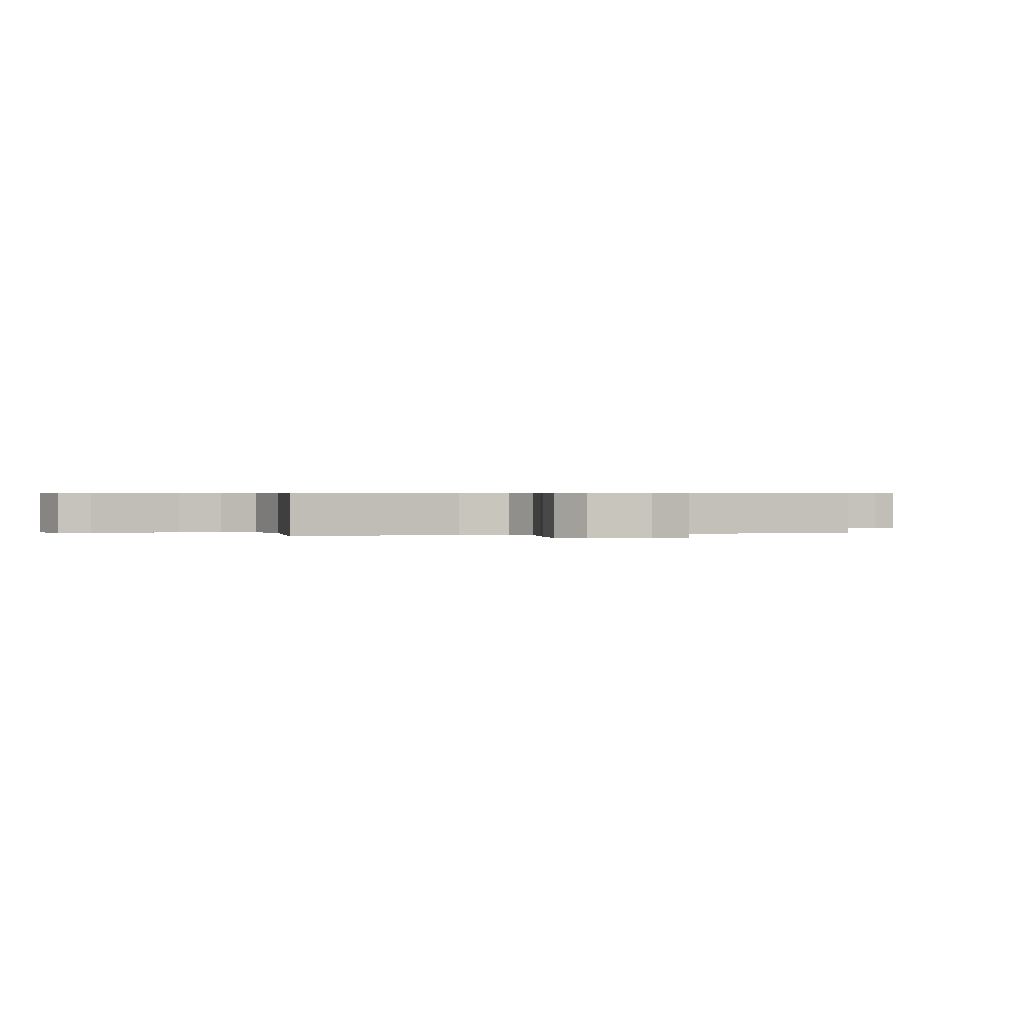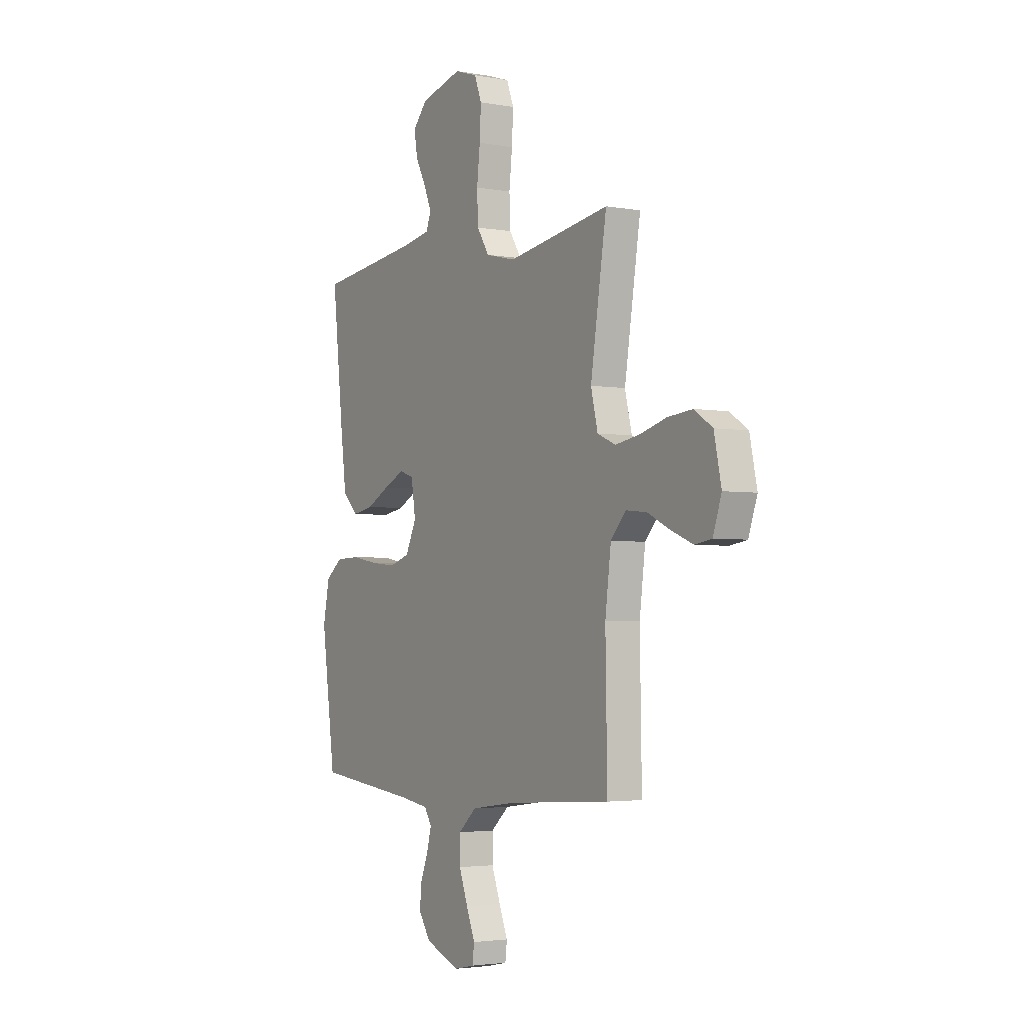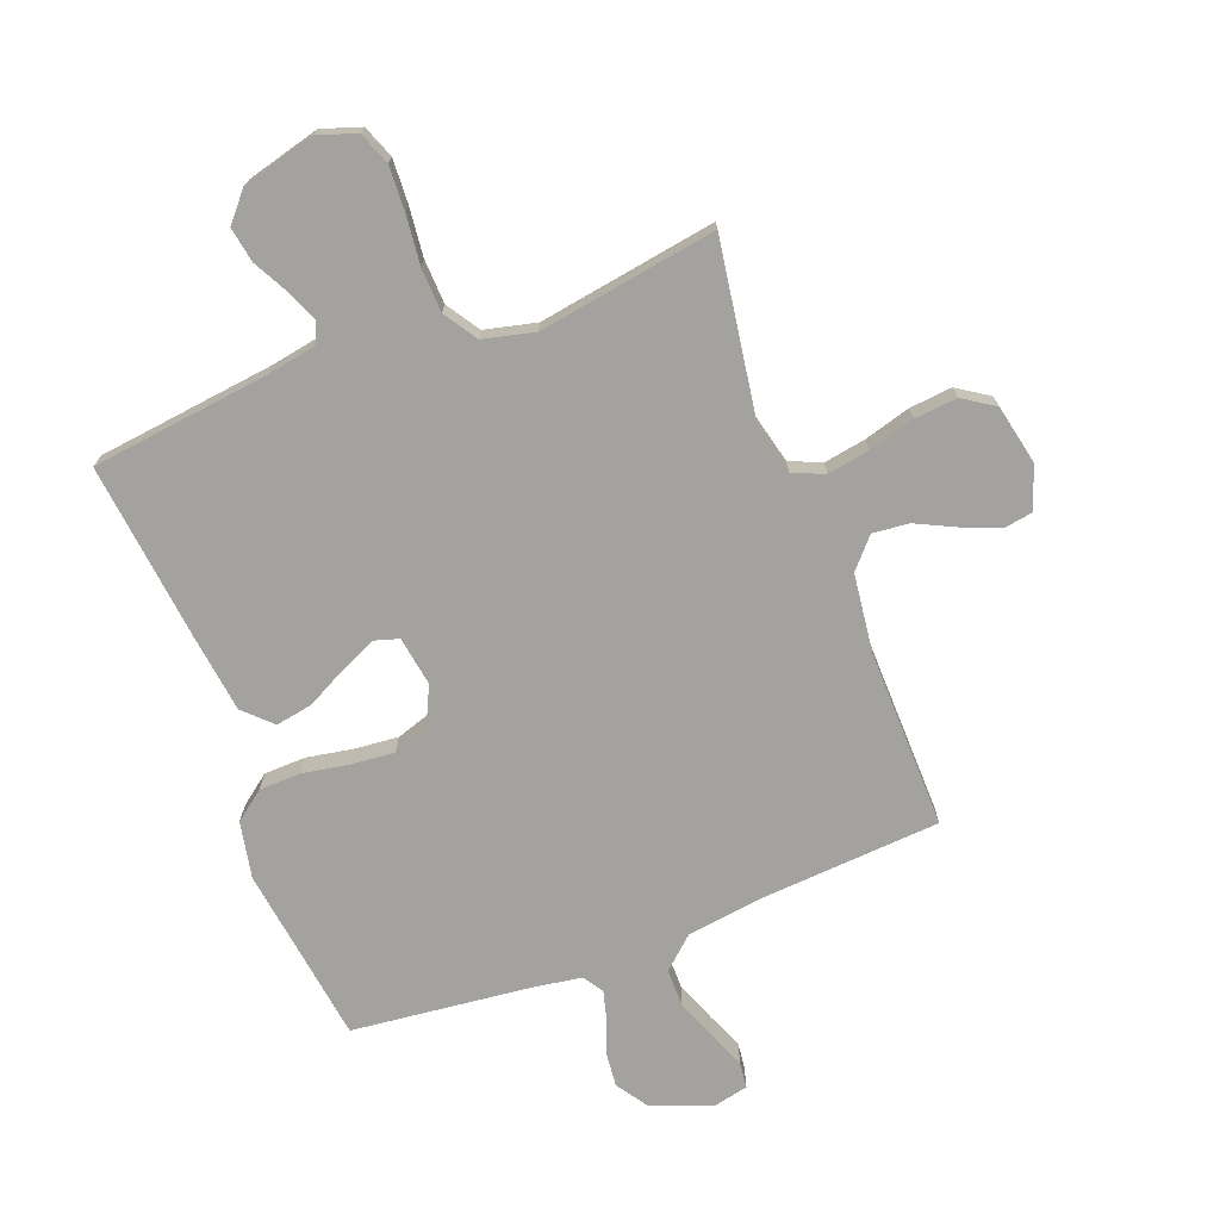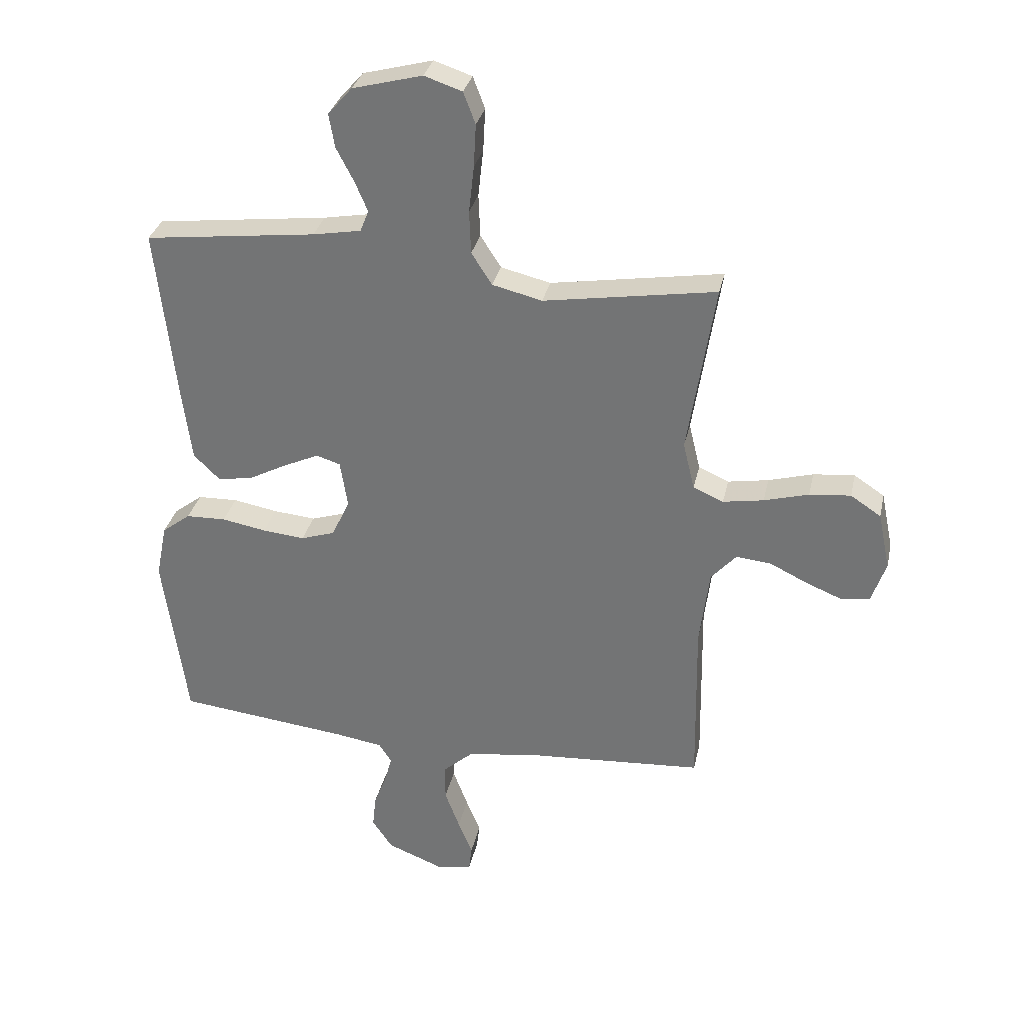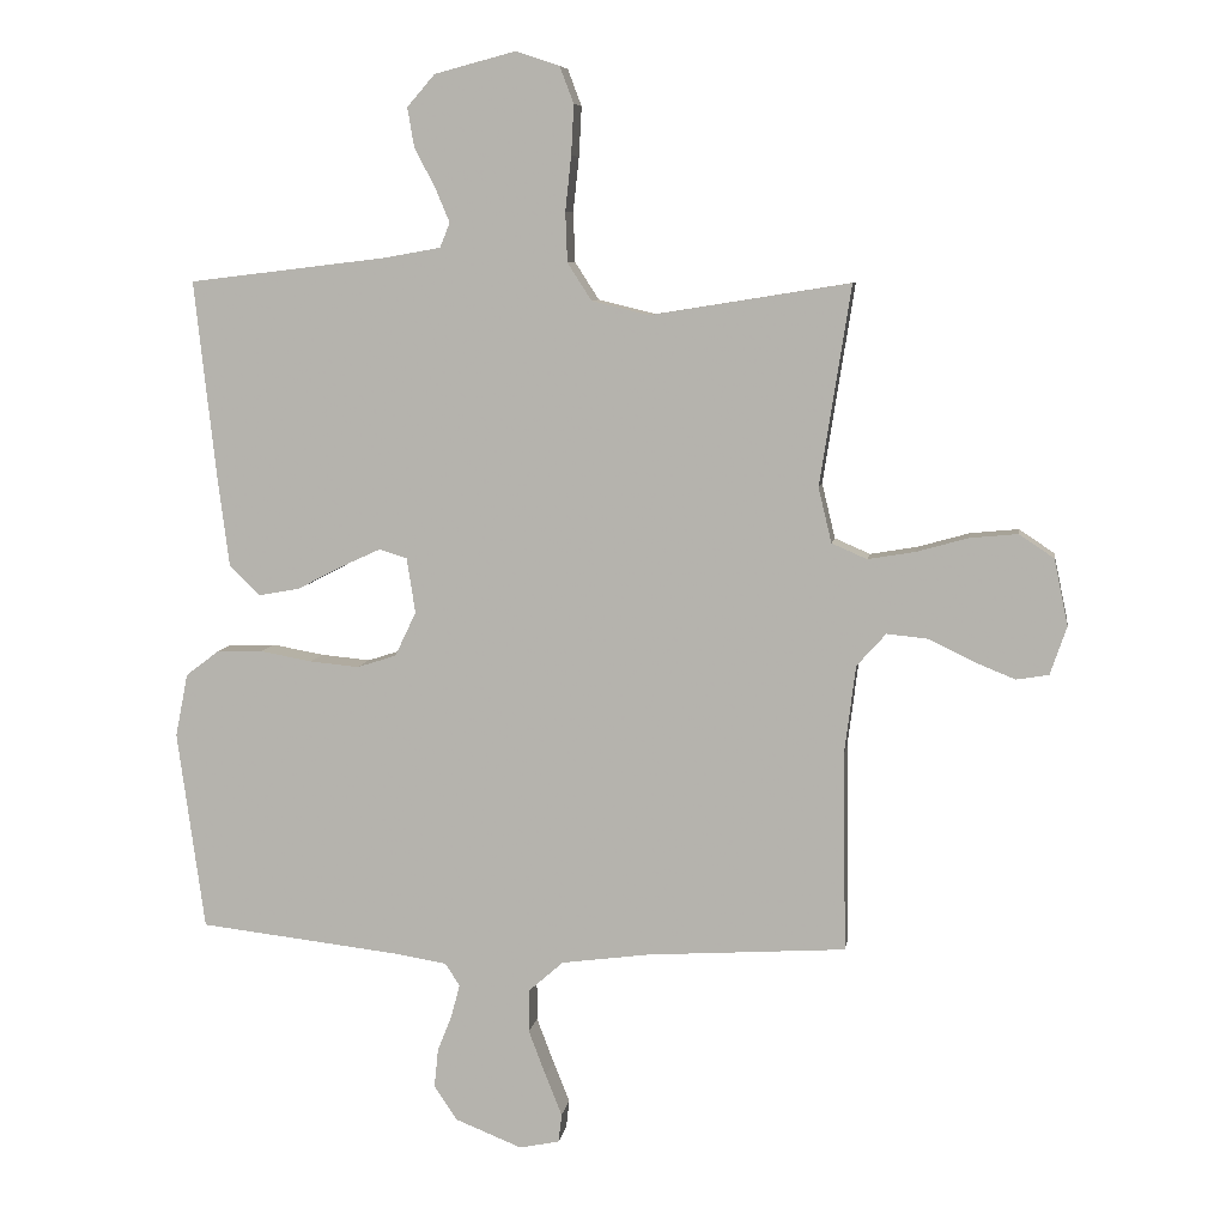
<metadata>
{"format":"obj","ext":"obj","renderer":"f3d","projection":"perspective","resolution":1024,"background":"white","views":[{"elev":0.5,"azim":71.5,"up":"+Y"},{"elev":-3.2,"azim":58.4,"up":"+Z"},{"elev":-72.5,"azim":21.0,"up":"+Y"},{"elev":31.8,"azim":12.2,"up":"+Z"},{"elev":7.7,"azim":8.8,"up":"+Z"}]}
</metadata>
<code>
v -0.5 0.07 0.5
v -0.2 0.07 0.536
v -0.116 0.07 0.551
v -0.101 0.07 0.588
v -0.123 0.07 0.64
v -0.154 0.07 0.699
v -0.164 0.07 0.758
v -0.122 0.07 0.806
v 0 0.07 0.838
v 0.066 0.07 0.816
v 0.087 0.07 0.761
v 0.083 0.07 0.686
v 0.074 0.07 0.604
v 0.077 0.07 0.529
v 0.113 0.07 0.473
v 0.2 0.07 0.452
v 0.5 0.07 0.5
v 0.453 0.07 0.2
v 0.473 0.07 0.117
v 0.526 0.07 0.094
v 0.597 0.07 0.106
v 0.675 0.07 0.128
v 0.747 0.07 0.135
v 0.8 0.07 0.1
v 0.821 0.07 0
v 0.796 0.07 -0.073
v 0.747 0.07 -0.081
v 0.683 0.07 -0.055
v 0.617 0.07 -0.023
v 0.556 0.07 -0.017
v 0.512 0.07 -0.066
v 0.495 0.07 -0.2
v 0.5 0.07 -0.5
v 0.2 0.07 -0.52
v 0.067 0.07 -0.538
v 0.014 0.07 -0.585
v 0.014 0.07 -0.649
v 0.04 0.07 -0.718
v 0.065 0.07 -0.78
v 0.06 0.07 -0.823
v 0 0.07 -0.836
v -0.101 0.07 -0.796
v -0.136 0.07 -0.744
v -0.13 0.07 -0.686
v -0.108 0.07 -0.63
v -0.095 0.07 -0.581
v -0.117 0.07 -0.547
v -0.2 0.07 -0.534
v -0.5 0.07 -0.5
v -0.541 0.07 -0.2
v -0.522 0.07 -0.105
v -0.472 0.07 -0.067
v -0.402 0.07 -0.065
v -0.324 0.07 -0.079
v -0.25 0.07 -0.086
v -0.191 0.07 -0.067
v -0.159 0.07 0
v -0.172 0.07 0.083
v -0.214 0.07 0.096
v -0.275 0.07 0.068
v -0.342 0.07 0.033
v -0.404 0.07 0.022
v -0.45 0.07 0.067
v -0.467 0.07 0.2
v -0.5 0 0.5
v -0.2 0 0.536
v -0.116 0 0.551
v -0.101 0 0.588
v -0.123 0 0.64
v -0.154 0 0.699
v -0.164 0 0.758
v -0.122 0 0.806
v 0 0 0.838
v 0.066 0 0.816
v 0.087 0 0.761
v 0.083 0 0.686
v 0.074 0 0.604
v 0.077 0 0.529
v 0.113 0 0.473
v 0.2 0 0.452
v 0.5 0 0.5
v 0.453 0 0.2
v 0.473 0 0.117
v 0.526 0 0.094
v 0.597 0 0.106
v 0.675 0 0.128
v 0.747 0 0.135
v 0.8 0 0.1
v 0.821 0 0
v 0.796 0 -0.073
v 0.747 0 -0.081
v 0.683 0 -0.055
v 0.617 0 -0.023
v 0.556 0 -0.017
v 0.512 0 -0.066
v 0.495 0 -0.2
v 0.5 0 -0.5
v 0.2 0 -0.52
v 0.067 0 -0.538
v 0.014 0 -0.585
v 0.014 0 -0.649
v 0.04 0 -0.718
v 0.065 0 -0.78
v 0.06 0 -0.823
v 0 0 -0.836
v -0.101 0 -0.796
v -0.136 0 -0.744
v -0.13 0 -0.686
v -0.108 0 -0.63
v -0.095 0 -0.581
v -0.117 0 -0.547
v -0.2 0 -0.534
v -0.5 0 -0.5
v -0.541 0 -0.2
v -0.522 0 -0.105
v -0.472 0 -0.067
v -0.402 0 -0.065
v -0.324 0 -0.079
v -0.25 0 -0.086
v -0.191 0 -0.067
v -0.159 0 0
v -0.172 0 0.083
v -0.214 0 0.096
v -0.275 0 0.068
v -0.342 0 0.033
v -0.404 0 0.022
v -0.45 0 0.067
v -0.467 0 0.2
f 64 1 2
f 63 64 2
f 62 63 2
f 61 62 2
f 60 61 2
f 59 60 2 3
f 58 59 3 4
f 57 58 4
f 52 53 54
f 51 52 54
f 50 51 54
f 49 50 54
f 48 49 54
f 47 48 54 55
f 46 47 55 56
f 43 44 45
f 42 43 45
f 41 42 45
f 40 41 45
f 39 40 45
f 38 39 45
f 37 38 45 46
f 46 56 57
f 37 46 57
f 36 37 57
f 32 33 34
f 31 32 34 35
f 36 57 4
f 35 36 4
f 31 35 4
f 30 31 4
f 27 28 29
f 26 27 29
f 25 26 29
f 24 25 29
f 23 24 29
f 22 23 29
f 21 22 29
f 16 17 18
f 15 16 18 19
f 11 12 13
f 10 11 13
f 9 10 13
f 8 9 13
f 7 8 13
f 6 7 13
f 5 6 13
f 5 13 14
f 4 5 14 15
f 20 21 29 30
f 19 20 30
f 4 15 19 30
f 66 65 128
f 66 128 127
f 66 127 126
f 66 126 125
f 66 125 124
f 67 66 124 123
f 68 67 123 122
f 68 122 121
f 118 117 116
f 118 116 115
f 118 115 114
f 118 114 113
f 118 113 112
f 119 118 112 111
f 120 119 111 110
f 109 108 107
f 109 107 106
f 109 106 105
f 109 105 104
f 109 104 103
f 109 103 102
f 110 109 102 101
f 121 120 110
f 121 110 101
f 121 101 100
f 98 97 96
f 99 98 96 95
f 68 121 100
f 68 100 99
f 68 99 95
f 68 95 94
f 93 92 91
f 93 91 90
f 93 90 89
f 93 89 88
f 93 88 87
f 93 87 86
f 93 86 85
f 82 81 80
f 83 82 80 79
f 77 76 75
f 77 75 74
f 77 74 73
f 77 73 72
f 77 72 71
f 77 71 70
f 77 70 69
f 78 77 69
f 79 78 69 68
f 94 93 85 84
f 94 84 83
f 94 83 79 68
f 1 65 66 2
f 2 66 67 3
f 3 67 68 4
f 4 68 69 5
f 5 69 70 6
f 6 70 71 7
f 7 71 72 8
f 8 72 73 9
f 9 73 74 10
f 10 74 75 11
f 11 75 76 12
f 12 76 77 13
f 13 77 78 14
f 14 78 79 15
f 15 79 80 16
f 16 80 81 17
f 17 81 82 18
f 18 82 83 19
f 19 83 84 20
f 20 84 85 21
f 21 85 86 22
f 22 86 87 23
f 23 87 88 24
f 24 88 89 25
f 25 89 90 26
f 26 90 91 27
f 27 91 92 28
f 28 92 93 29
f 29 93 94 30
f 30 94 95 31
f 31 95 96 32
f 32 96 97 33
f 33 97 98 34
f 34 98 99 35
f 35 99 100 36
f 36 100 101 37
f 37 101 102 38
f 38 102 103 39
f 39 103 104 40
f 40 104 105 41
f 41 105 106 42
f 42 106 107 43
f 43 107 108 44
f 44 108 109 45
f 45 109 110 46
f 46 110 111 47
f 47 111 112 48
f 48 112 113 49
f 49 113 114 50
f 50 114 115 51
f 51 115 116 52
f 52 116 117 53
f 53 117 118 54
f 54 118 119 55
f 55 119 120 56
f 56 120 121 57
f 57 121 122 58
f 58 122 123 59
f 59 123 124 60
f 60 124 125 61
f 61 125 126 62
f 62 126 127 63
f 63 127 128 64
f 64 128 65 1

</code>
